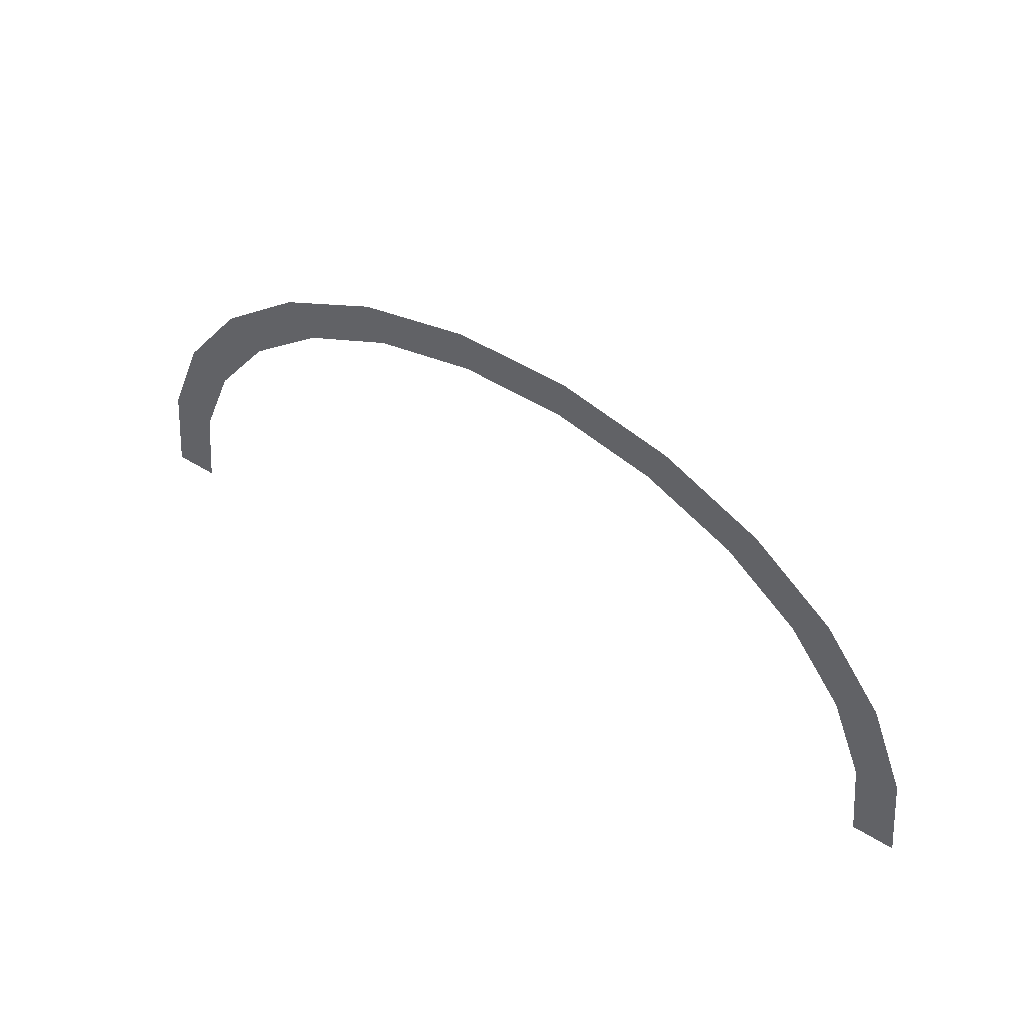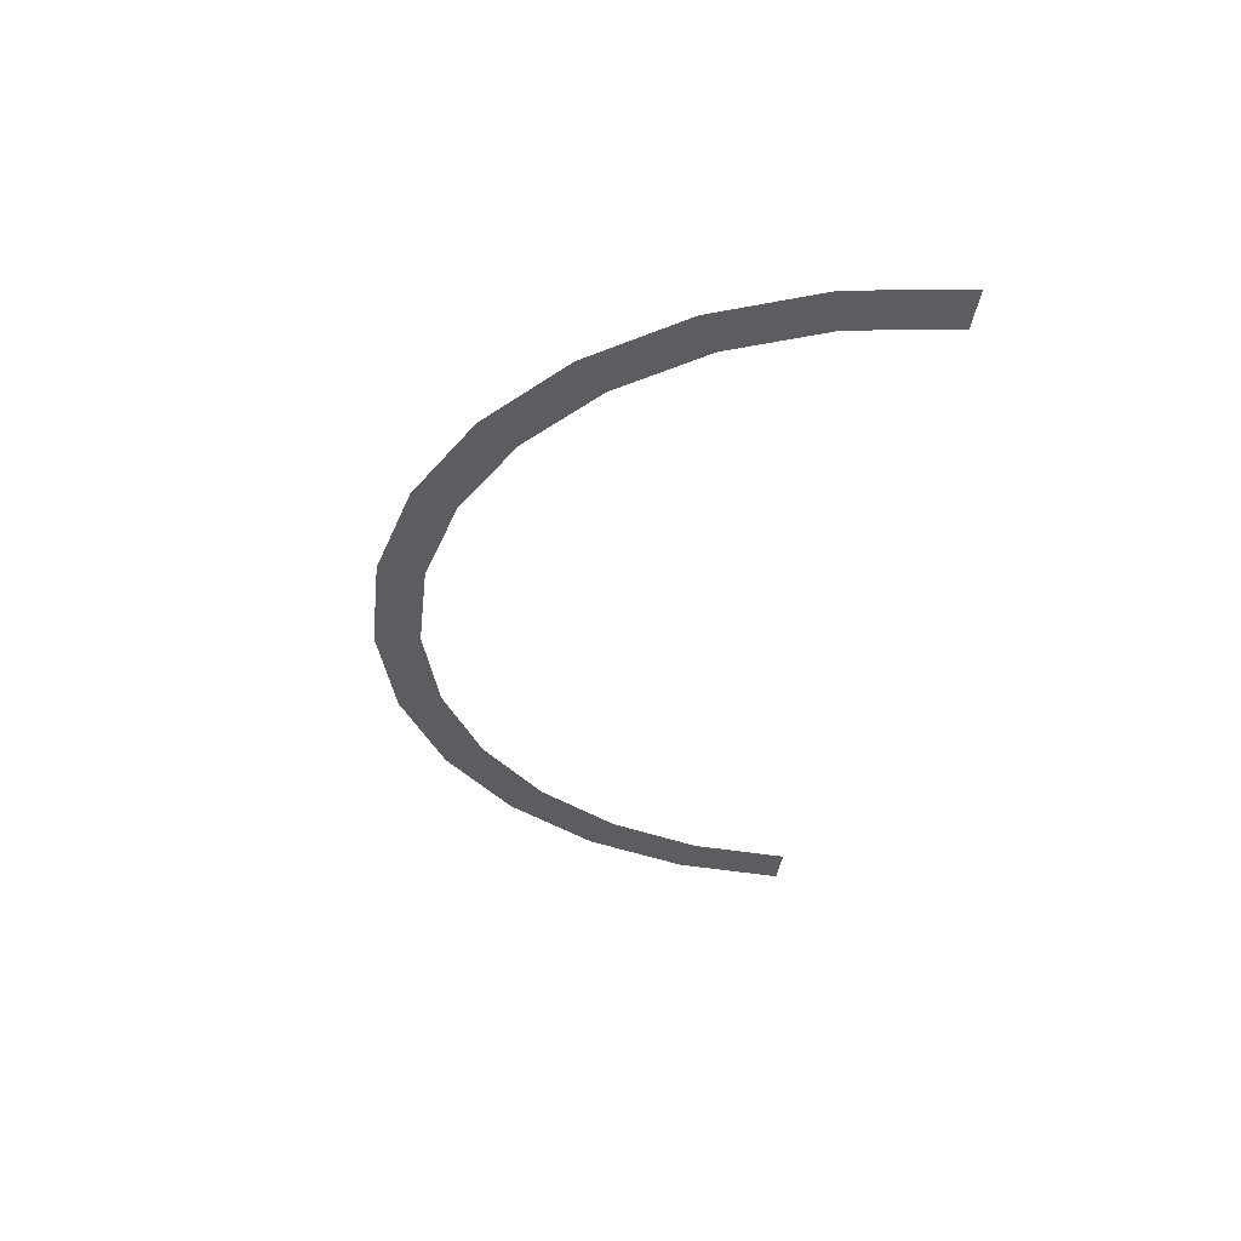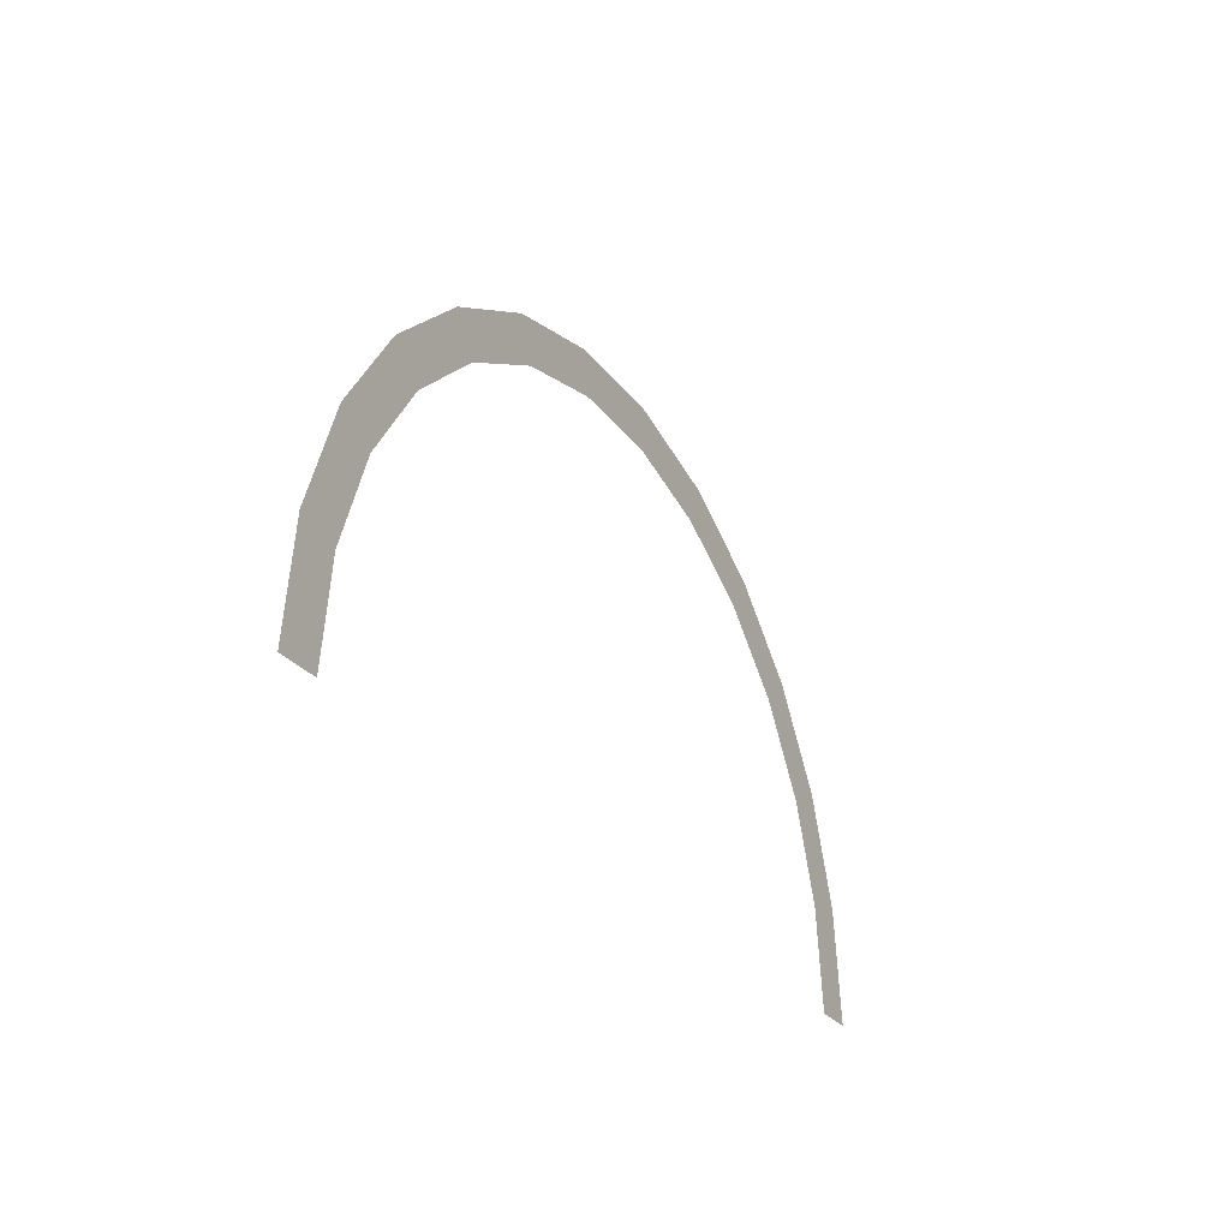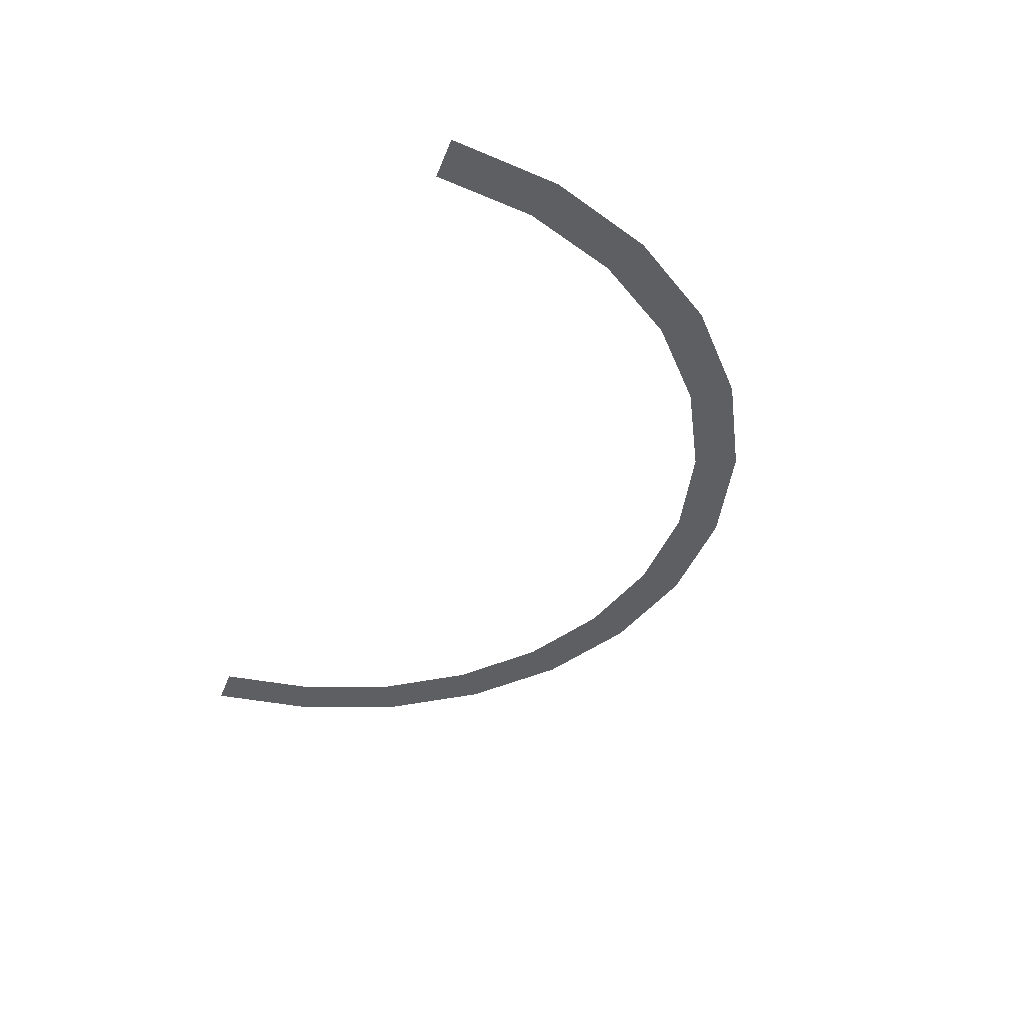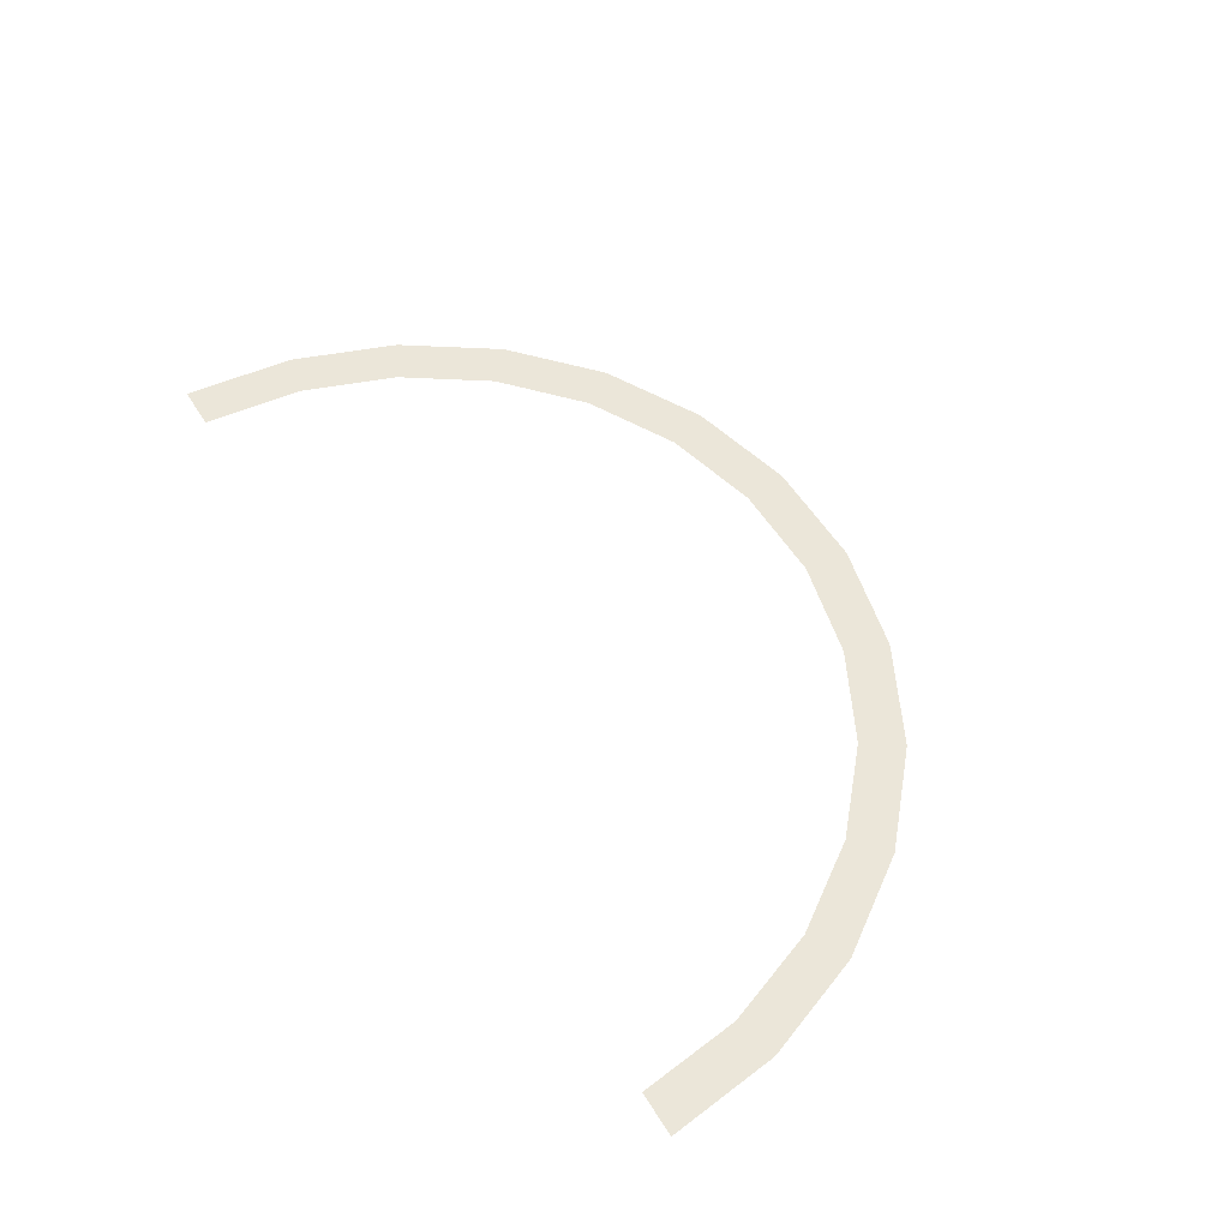
<metadata>
{"format":"obj","ext":"obj","renderer":"f3d","projection":"perspective","resolution":1024,"background":"white","views":[{"elev":52.9,"azim":-146.6,"up":"+Z"},{"elev":-36.3,"azim":83.4,"up":"+Y"},{"elev":-26.4,"azim":-62.3,"up":"+Z"},{"elev":-41.9,"azim":-110.2,"up":"+Y"},{"elev":55.3,"azim":-121.5,"up":"+Y"}]}
</metadata>
<code>
v  -1.891 -0 0
v  -1.836 -0 0.4526
v  -1.66 -0 0.4091
v  -1.709 -0 0
v  -1.675 -0 0.8789
v  -1.514 -0 0.7944
v  -1.416 -0 1.254
v  -1.279 -0 1.133
v  -1.074 -0 1.556
v  -0.971 -0 1.407
v  -0.6706 -0 1.768
v  -0.6061 -0 1.598
v  -0.228 -0 1.877
v  -0.206 -0 1.697
v  0.228 -0 1.877
v  0.206 -0 1.697
v  0.6706 -0 1.768
v  0.6061 -0 1.598
v  1.074 -0 1.556
v  0.971 -0 1.407
v  1.416 -0 1.254
v  1.279 -0 1.133
v  1.675 -0 0.8789
v  1.514 -0 0.7943
v  1.836 -0 0.4526
v  1.66 -0 0.4091
v  1.891 -0 -0
v  1.709 -0 -0
g Cylinder001
f 1 2 3 4
f 2 5 6 3
f 5 7 8 6
f 7 9 10 8
f 9 11 12 10
f 11 13 14 12
f 13 15 16 14
f 15 17 18 16
f 17 19 20 18
f 19 21 22 20
f 21 23 24 22
f 23 25 26 24
f 25 27 28 26

</code>
